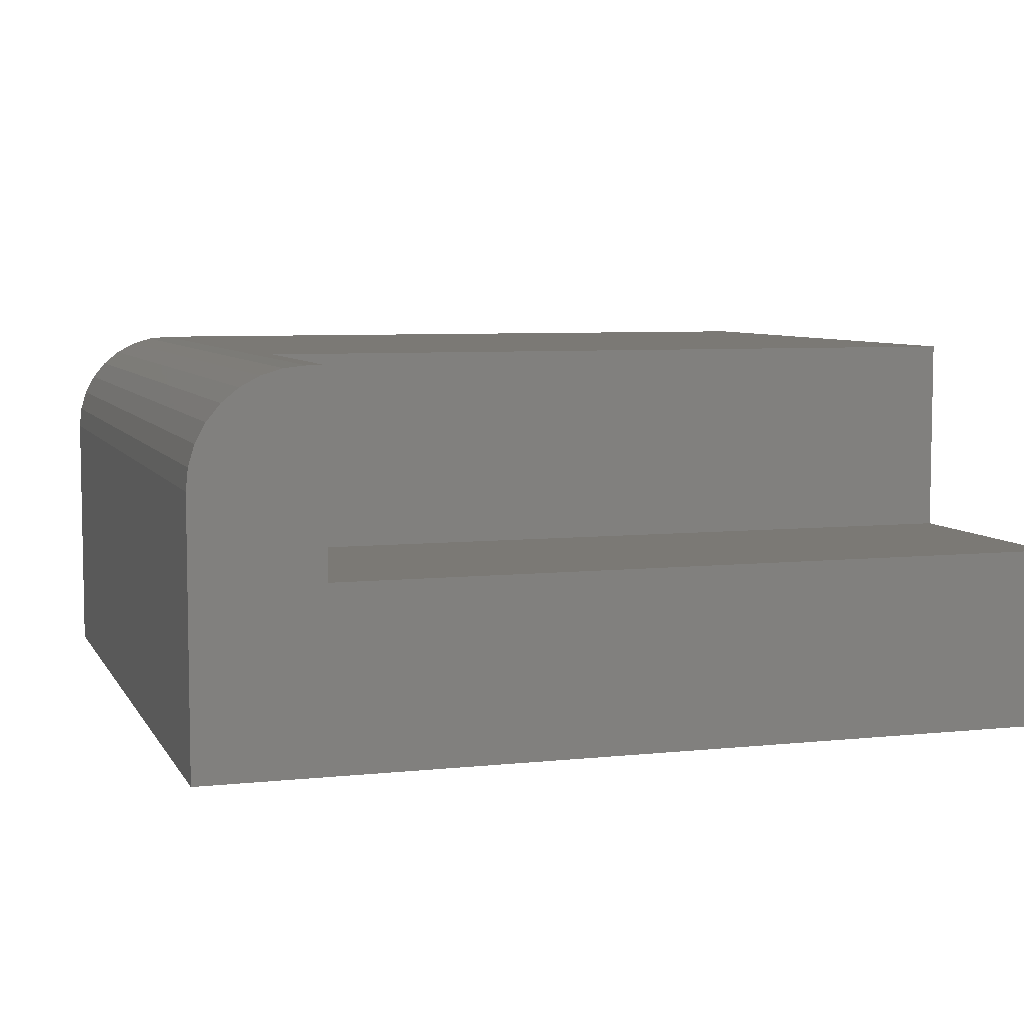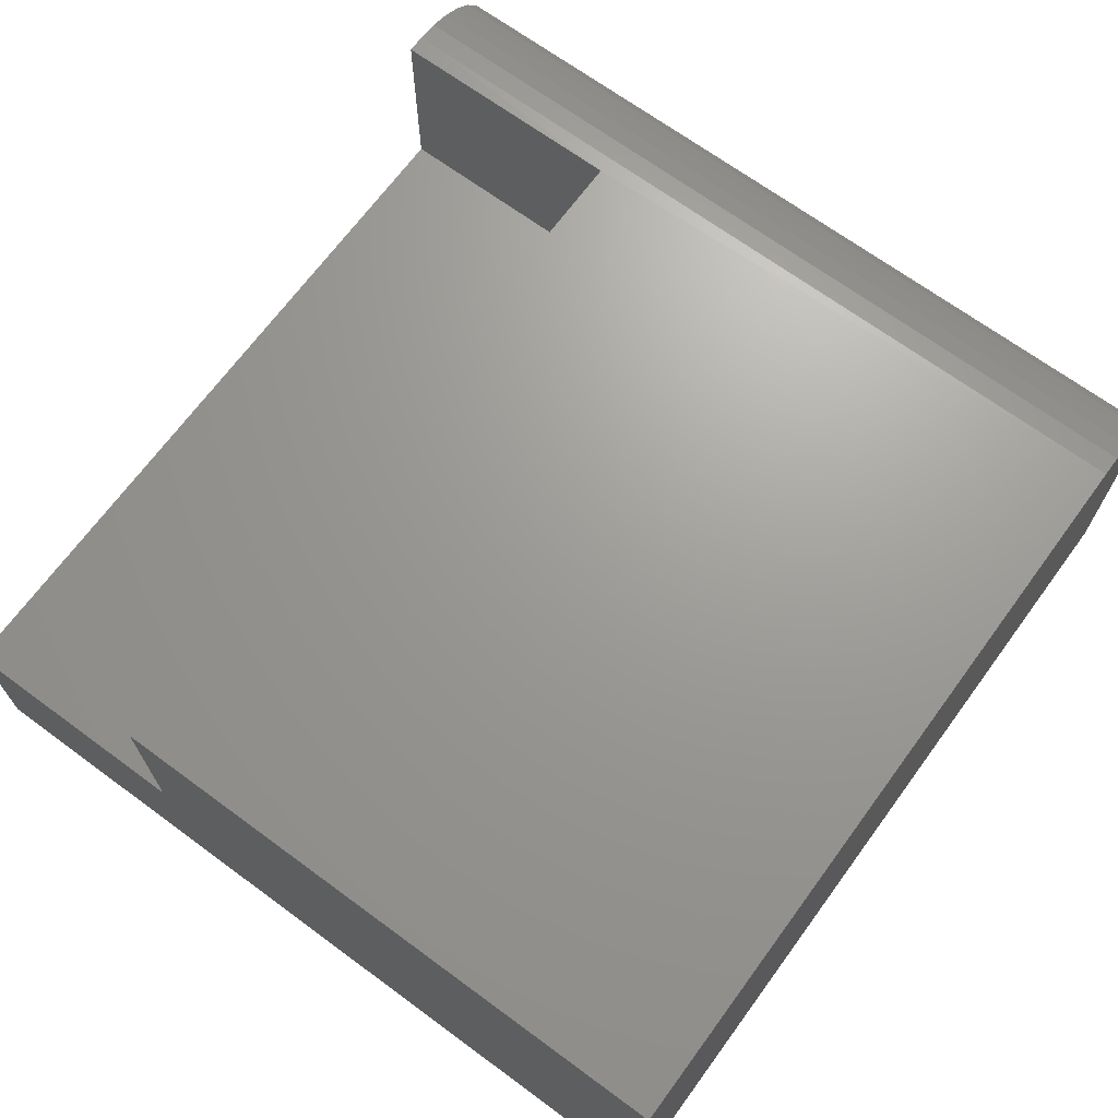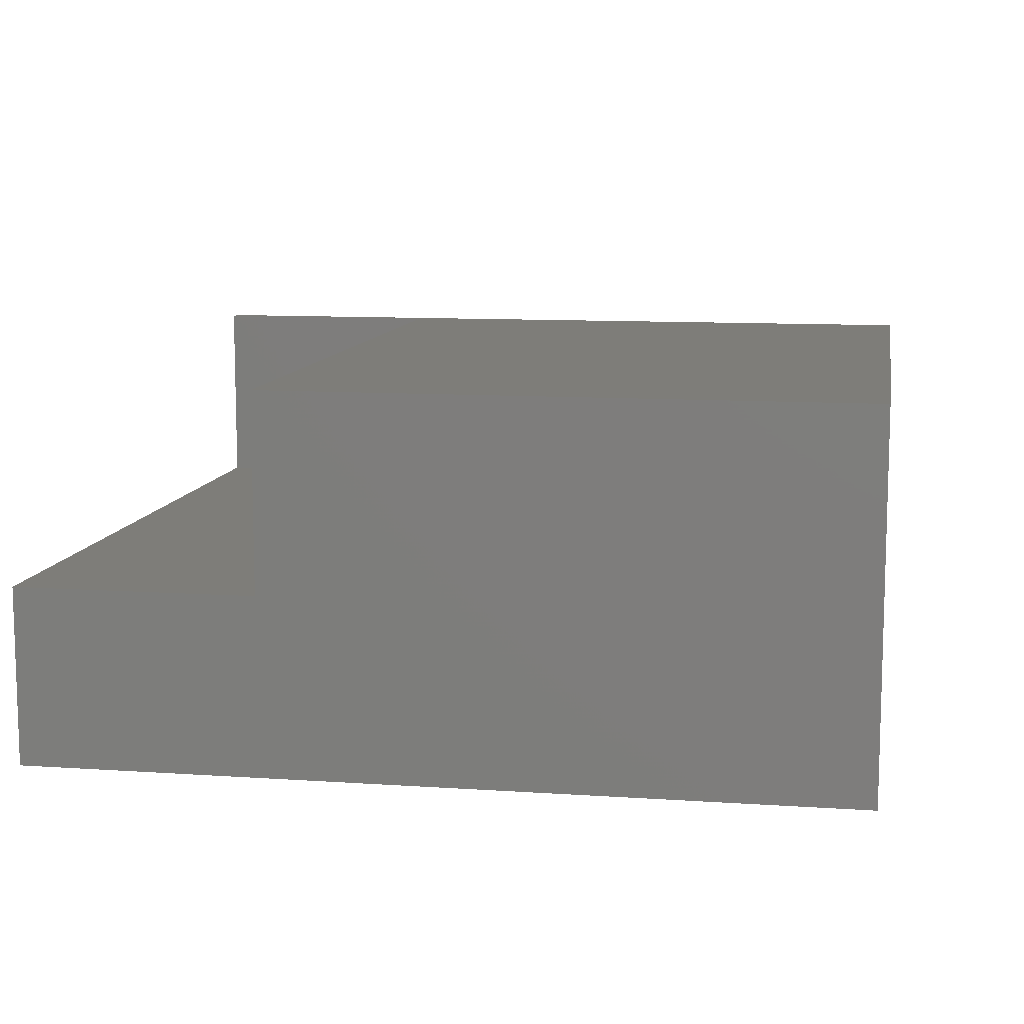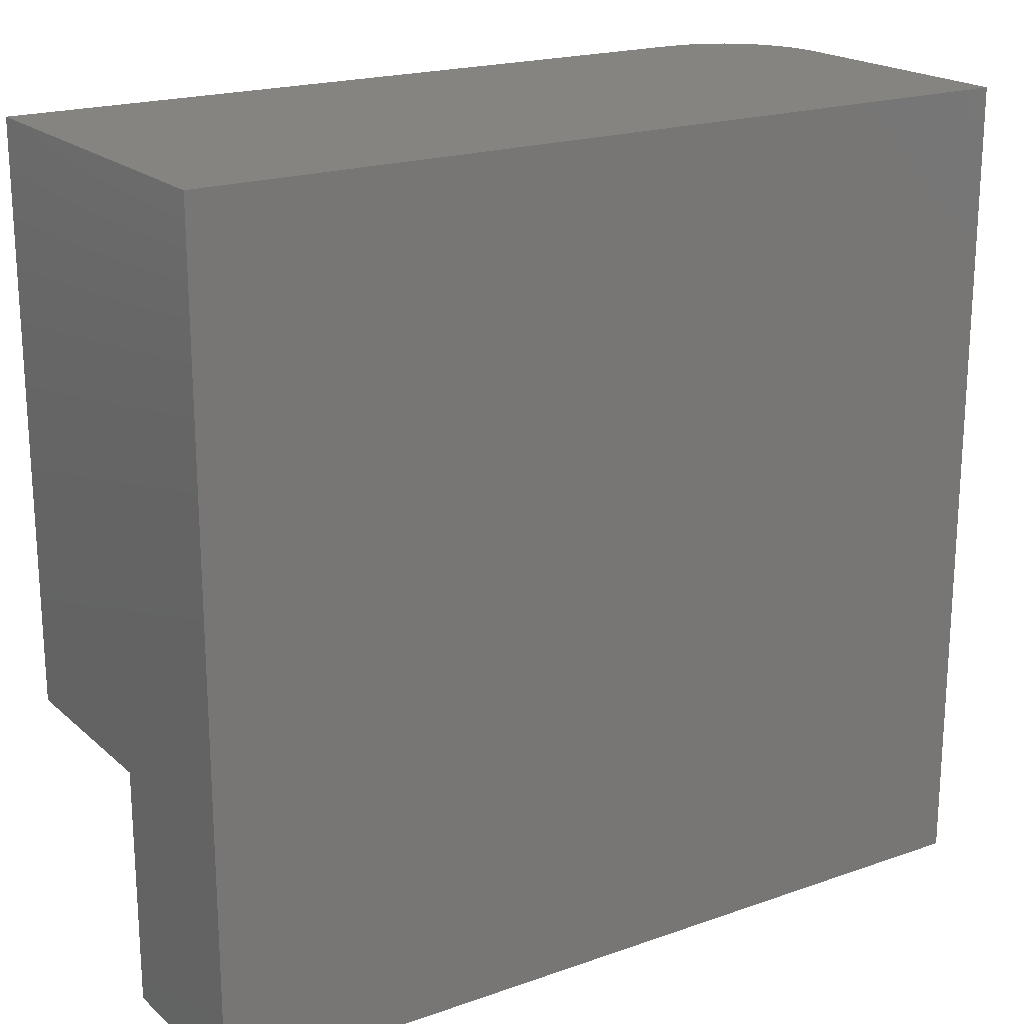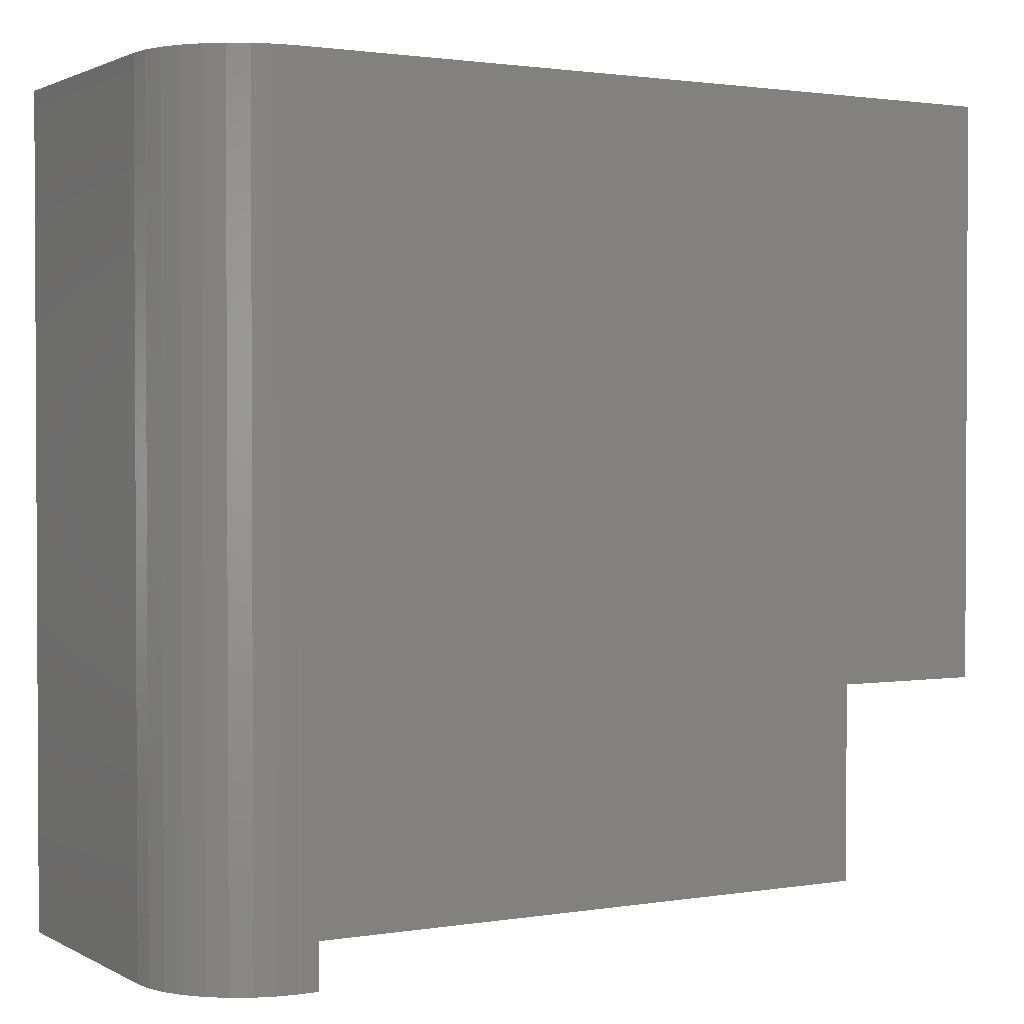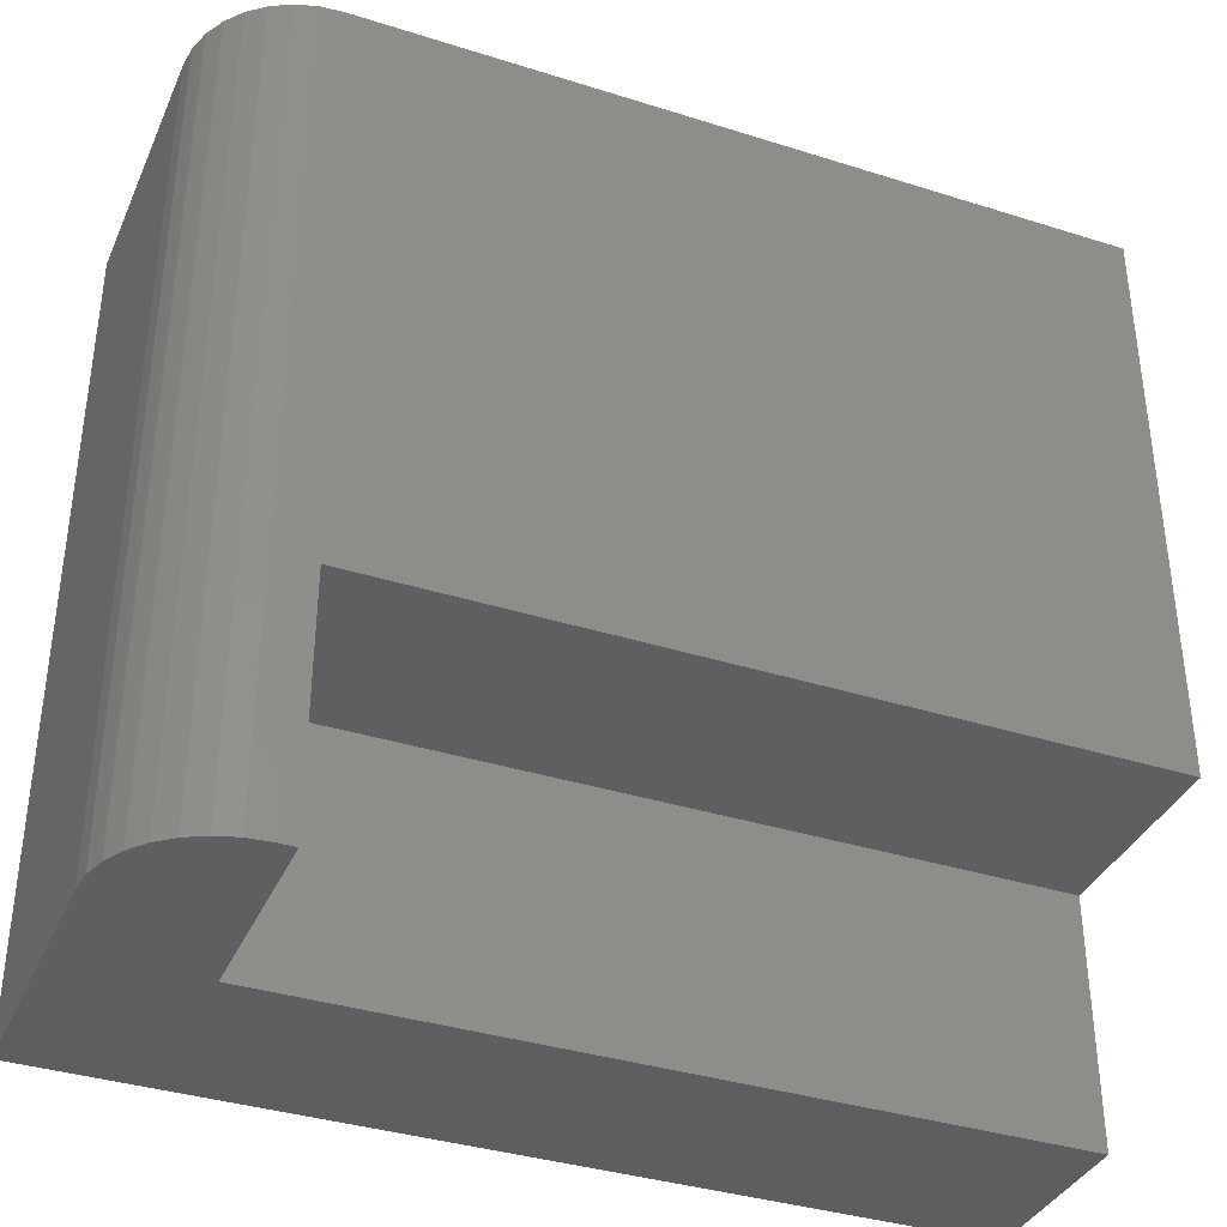
<metadata>
{"format":"stl","ext":"stl","renderer":"f3d","projection":"perspective","resolution":1024,"background":"white","views":[{"elev":6.5,"azim":-17.6,"up":"+Z"},{"elev":68.9,"azim":126.3,"up":"+Z"},{"elev":10.3,"azim":99.8,"up":"+Z"},{"elev":19.9,"azim":147.1,"up":"+Y"},{"elev":1.6,"azim":-30.2,"up":"+Y"},{"elev":-36.9,"azim":-22.2,"up":"+Y"}]}
</metadata>
<code>
# stl→obj: 30 verts, 56 faces
v 0.4219 0.3725 0.5078
v 0.4219 -0.4219 0.5078
v 0.4219 0.3725 0
v 0.4219 -0.4219 0.2422
v 0.4219 -0.75 0
v 0.4219 -0.75 0.2422
v -0.6016 -0.75 0.5078
v -0.6305 -0.75 0.505
v -0.6584 -0.75 0.4965
v -0.684 -0.75 0.4828
v -0.7065 -0.75 0.4643
v -0.725 -0.75 0.4418
v -0.7387 -0.75 0.4162
v -0.7471 -0.75 0.3883
v -0.75 -0.75 0.3594
v -0.75 -0.75 0
v -0.5781 -0.75 0.2422
v -0.5781 -0.75 0.5078
v -0.5781 -0.4219 0.5081
v -0.6016 0.3725 0.5078
v -0.5781 -0.4219 0.2422
v -0.75 0.3725 0.3594
v -0.75 0.3725 0
v -0.7471 0.3725 0.3883
v -0.7387 0.3725 0.4162
v -0.725 0.3725 0.4418
v -0.7065 0.3725 0.4643
v -0.684 0.3725 0.4828
v -0.6584 0.3725 0.4965
v -0.6305 0.3725 0.505
f 1 2 3
f 3 2 4
f 3 4 5
f 5 4 6
f 7 8 9
f 7 9 10
f 7 10 11
f 7 11 12
f 7 12 13
f 7 13 14
f 7 14 15
f 7 15 16
f 7 16 17
f 7 17 18
f 17 16 6
f 6 16 5
f 7 18 19
f 2 1 19
f 19 1 20
f 19 20 7
f 17 21 18
f 18 21 19
f 4 2 21
f 21 2 19
f 6 4 17
f 17 4 21
f 22 23 15
f 15 23 16
f 23 22 24
f 23 24 25
f 23 25 26
f 23 26 27
f 23 27 28
f 23 28 29
f 23 29 30
f 23 30 20
f 23 20 1
f 23 1 3
f 22 15 24
f 24 15 14
f 24 14 25
f 25 14 13
f 25 13 26
f 26 13 12
f 26 12 27
f 27 12 11
f 27 11 28
f 28 11 10
f 28 10 29
f 29 10 9
f 29 9 30
f 30 9 8
f 30 8 20
f 20 8 7
f 16 23 5
f 5 23 3

</code>
